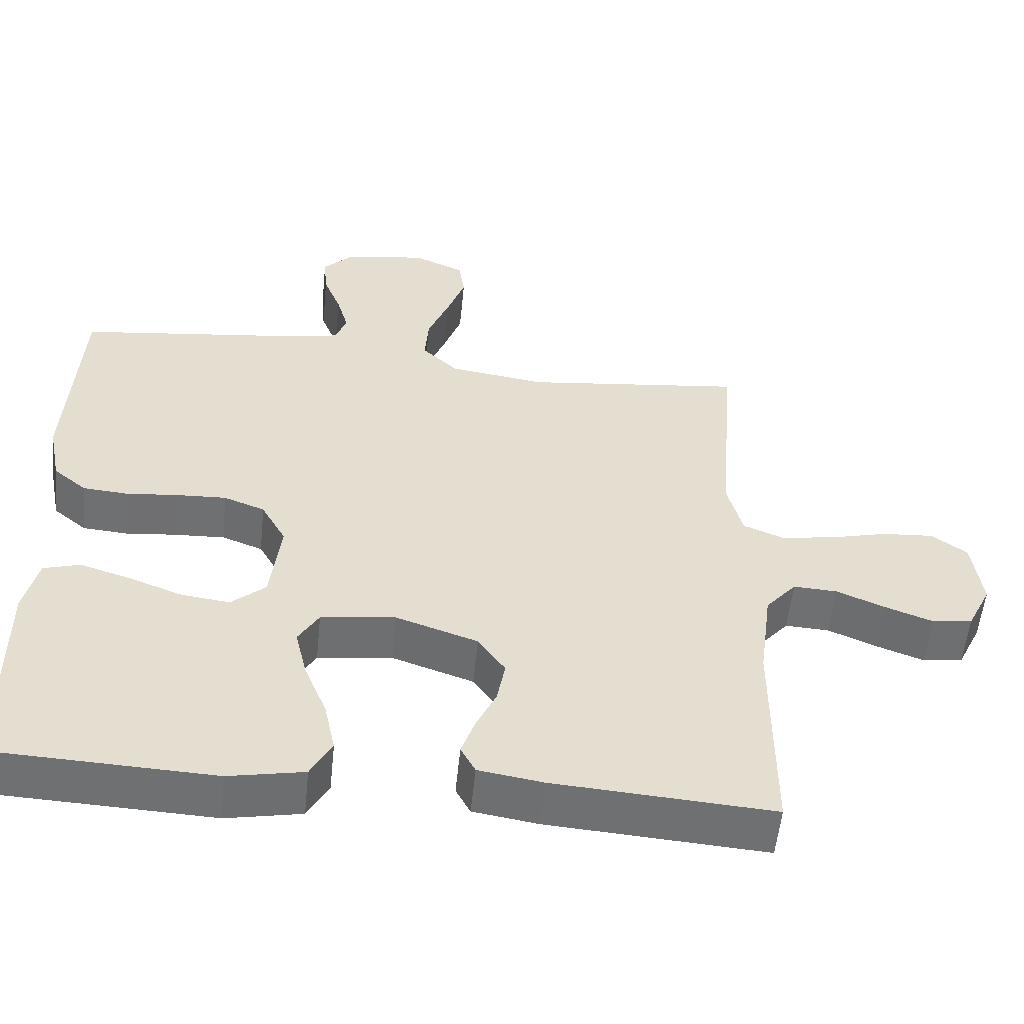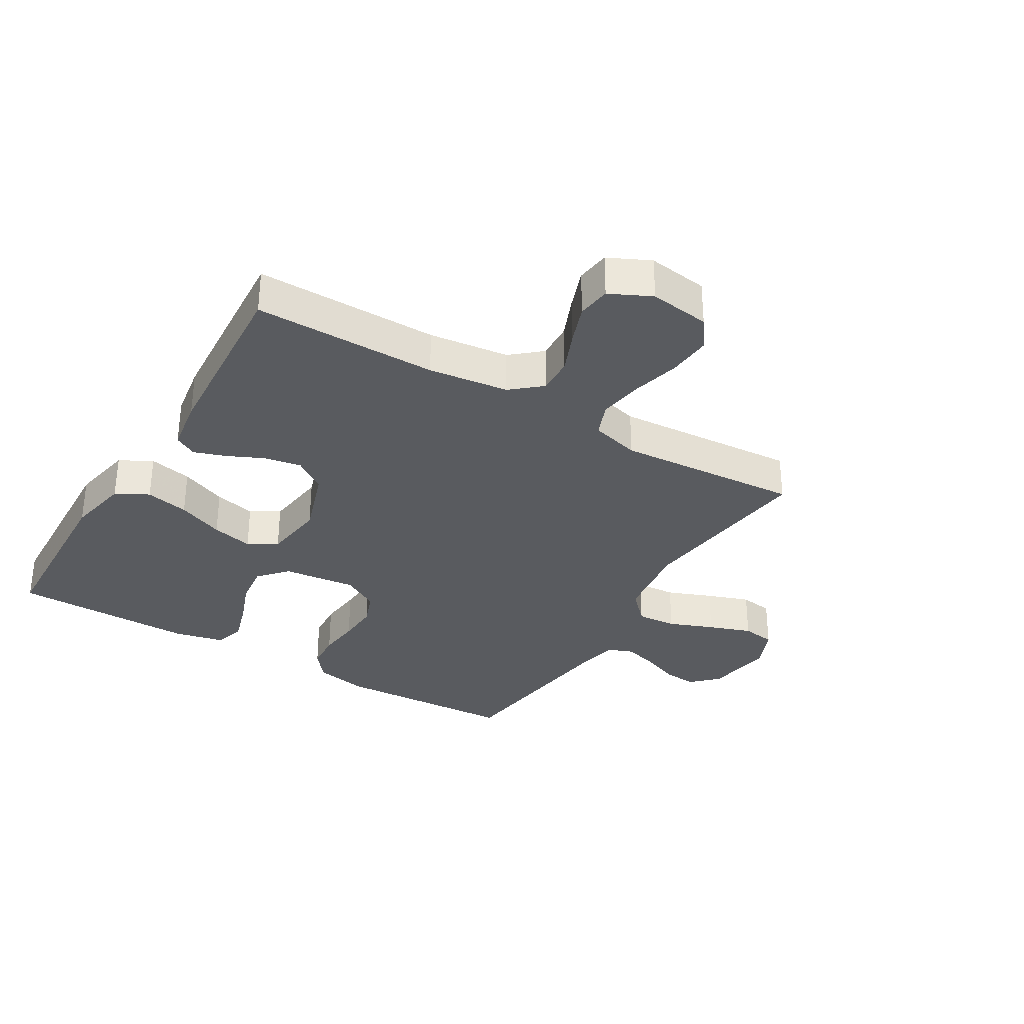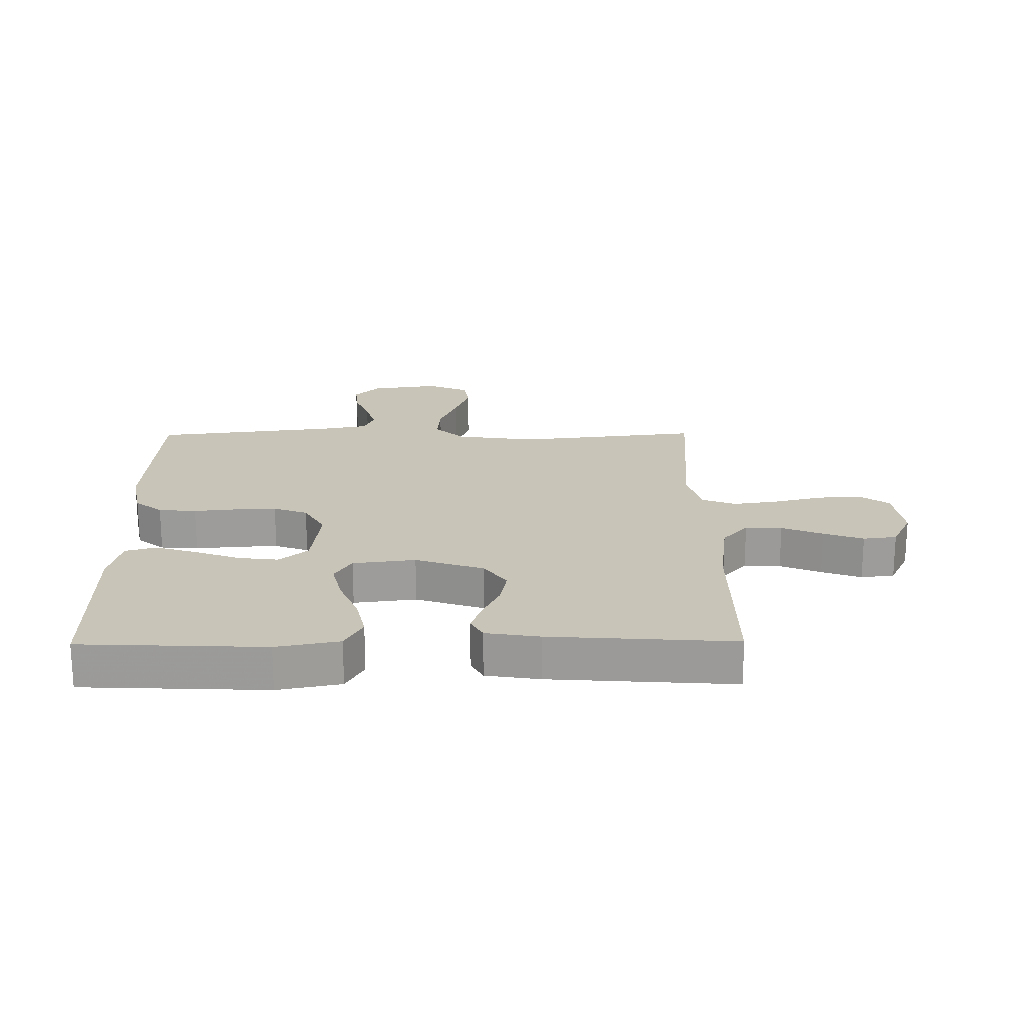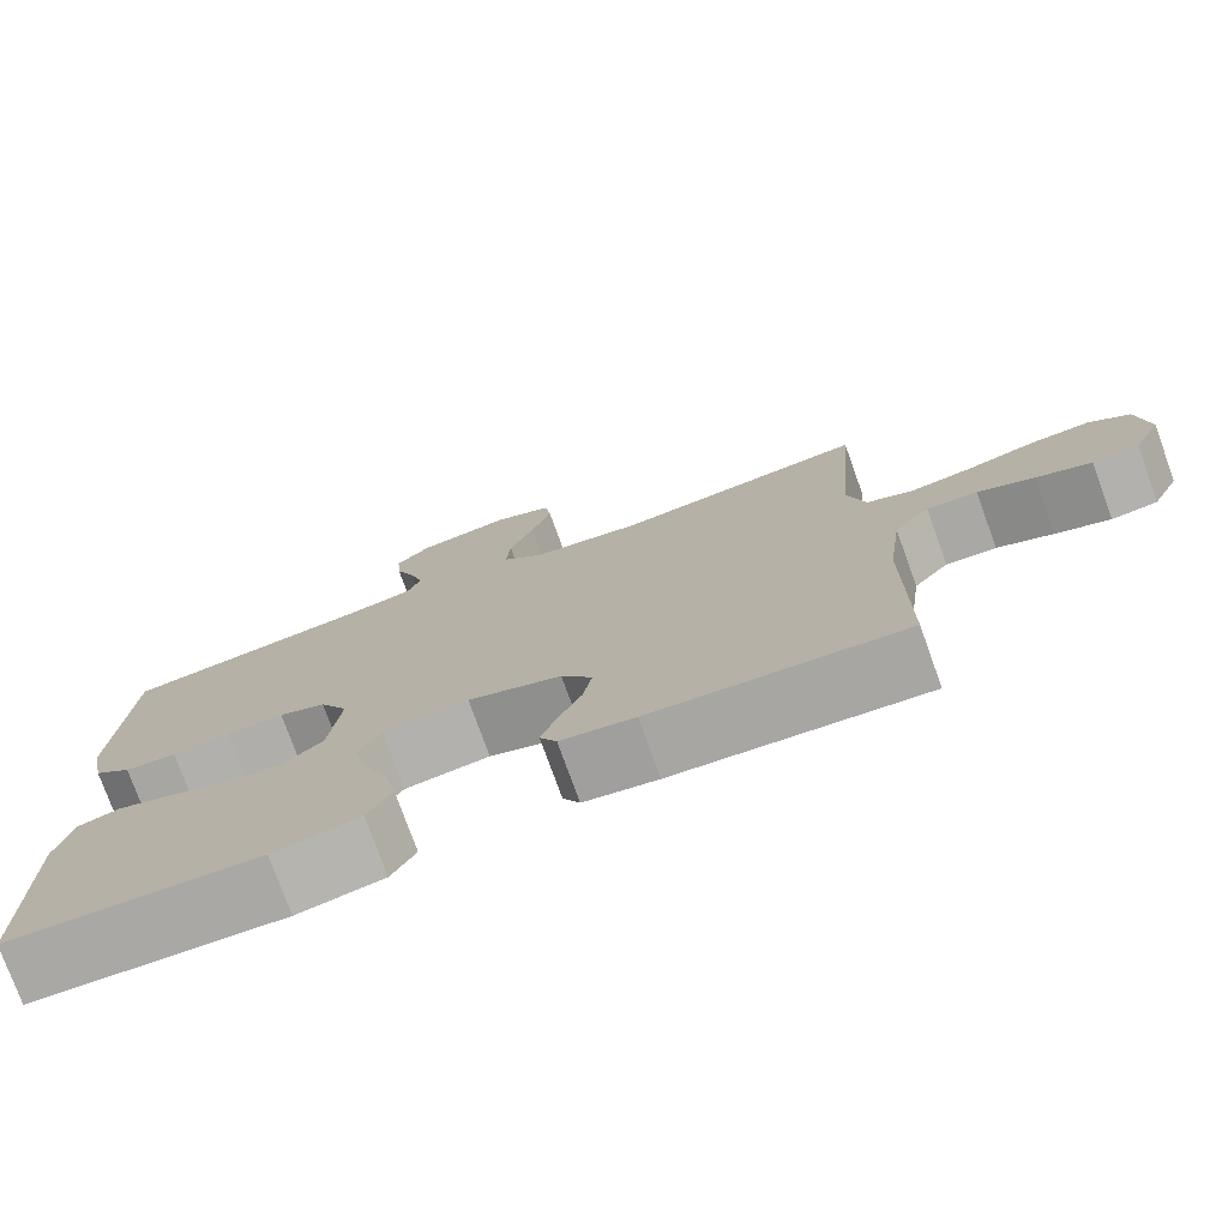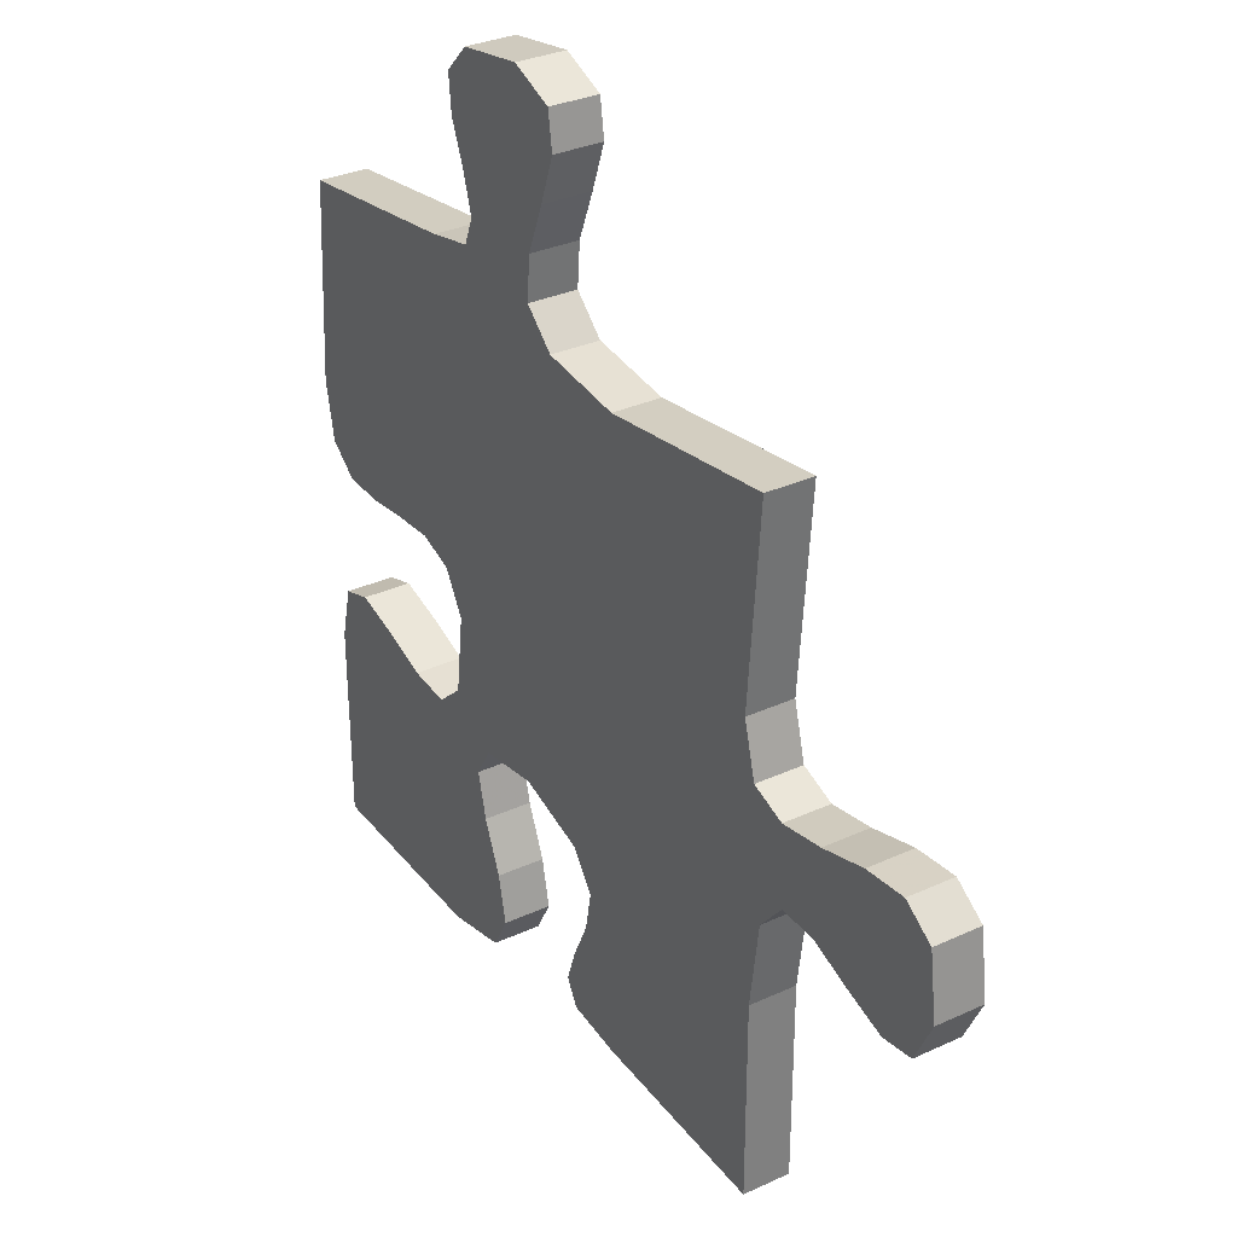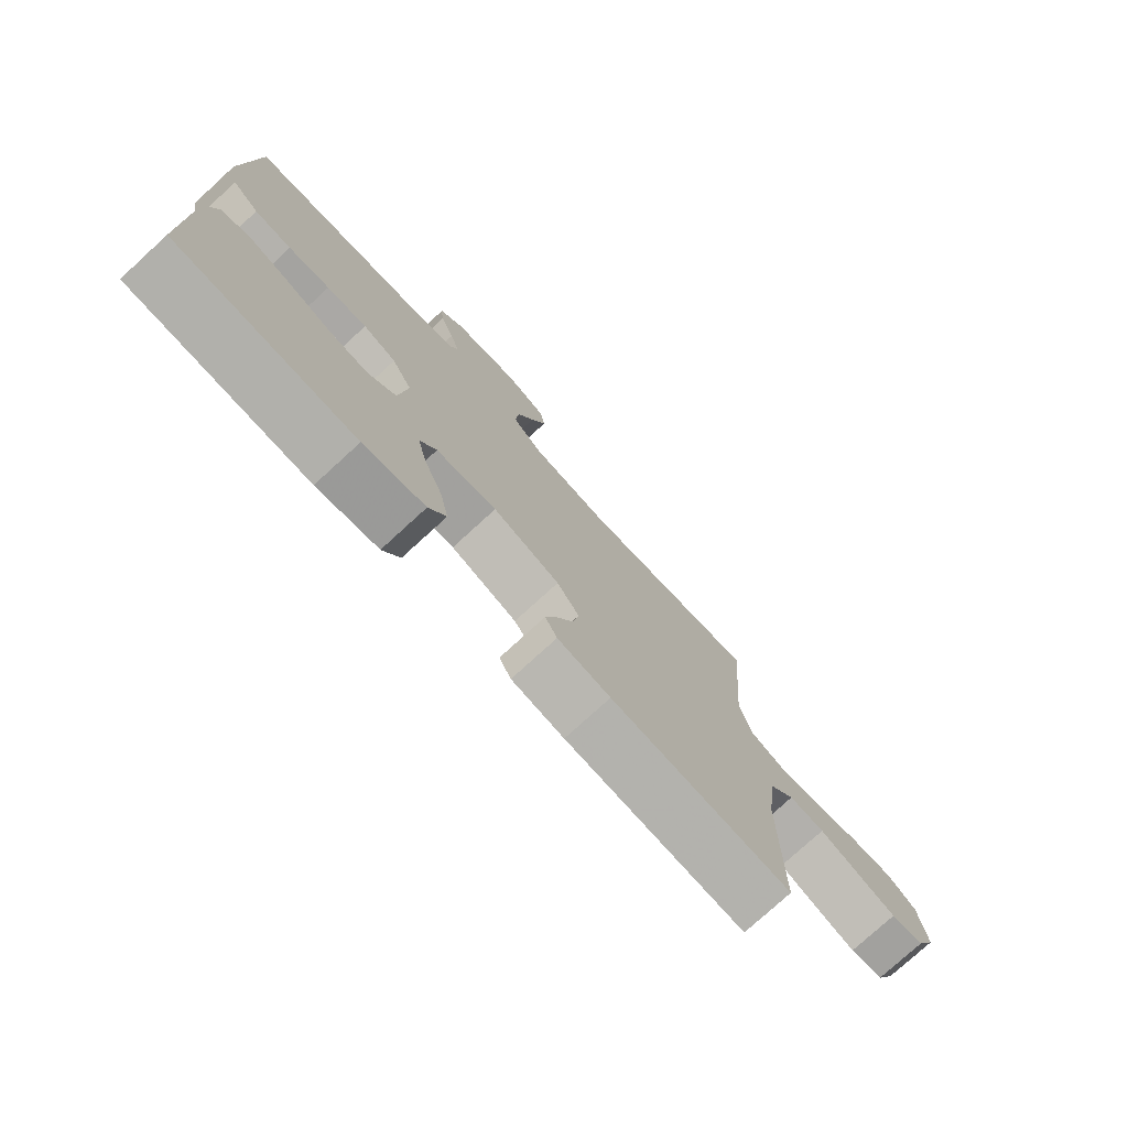
<metadata>
{"format":"obj","ext":"obj","renderer":"f3d","projection":"perspective","resolution":1024,"background":"white","views":[{"elev":-54.9,"azim":174.2,"up":"+Z"},{"elev":-32.5,"azim":-121.1,"up":"+Y"},{"elev":20.2,"azim":179.4,"up":"+Y"},{"elev":-76.4,"azim":-160.2,"up":"+Z"},{"elev":31.6,"azim":-123.1,"up":"+Z"},{"elev":-76.9,"azim":132.5,"up":"+Z"}]}
</metadata>
<code>
v -0.5 0.07 -0.5
v -0.5 0.07 -0.2
v -0.517 0.07 -0.069
v -0.559 0.07 -0.02
v -0.619 0.07 -0.023
v -0.686 0.07 -0.051
v -0.751 0.07 -0.075
v -0.806 0.07 -0.068
v -0.839 0.07 0
v -0.826 0.07 0.099
v -0.777 0.07 0.134
v -0.706 0.07 0.129
v -0.627 0.07 0.109
v -0.553 0.07 0.098
v -0.498 0.07 0.12
v -0.477 0.07 0.2
v -0.5 0.07 0.5
v -0.2 0.07 0.465
v -0.068 0.07 0.484
v -0.019 0.07 0.531
v -0.024 0.07 0.597
v -0.053 0.07 0.67
v -0.078 0.07 0.74
v -0.07 0.07 0.795
v 0 0.07 0.825
v 0.112 0.07 0.808
v 0.153 0.07 0.766
v 0.148 0.07 0.71
v 0.124 0.07 0.649
v 0.108 0.07 0.593
v 0.124 0.07 0.552
v 0.2 0.07 0.537
v 0.5 0.07 0.5
v 0.516 0.07 0.2
v 0.499 0.07 0.114
v 0.454 0.07 0.077
v 0.392 0.07 0.072
v 0.322 0.07 0.079
v 0.254 0.07 0.082
v 0.198 0.07 0.061
v 0.164 0.07 0
v 0.178 0.07 -0.12
v 0.225 0.07 -0.161
v 0.291 0.07 -0.153
v 0.365 0.07 -0.125
v 0.433 0.07 -0.104
v 0.483 0.07 -0.119
v 0.502 0.07 -0.2
v 0.5 0.07 -0.5
v 0.2 0.07 -0.513
v 0.097 0.07 -0.493
v 0.068 0.07 -0.44
v 0.083 0.07 -0.369
v 0.114 0.07 -0.293
v 0.13 0.07 -0.225
v 0.102 0.07 -0.178
v 0 0.07 -0.165
v -0.112 0.07 -0.203
v -0.149 0.07 -0.256
v -0.138 0.07 -0.316
v -0.11 0.07 -0.376
v -0.092 0.07 -0.428
v -0.112 0.07 -0.465
v -0.2 0.07 -0.479
v -0.5 0 -0.5
v -0.5 0 -0.2
v -0.517 0 -0.069
v -0.559 0 -0.02
v -0.619 0 -0.023
v -0.686 0 -0.051
v -0.751 0 -0.075
v -0.806 0 -0.068
v -0.839 0 0
v -0.826 0 0.099
v -0.777 0 0.134
v -0.706 0 0.129
v -0.627 0 0.109
v -0.553 0 0.098
v -0.498 0 0.12
v -0.477 0 0.2
v -0.5 0 0.5
v -0.2 0 0.465
v -0.068 0 0.484
v -0.019 0 0.531
v -0.024 0 0.597
v -0.053 0 0.67
v -0.078 0 0.74
v -0.07 0 0.795
v 0 0 0.825
v 0.112 0 0.808
v 0.153 0 0.766
v 0.148 0 0.71
v 0.124 0 0.649
v 0.108 0 0.593
v 0.124 0 0.552
v 0.2 0 0.537
v 0.5 0 0.5
v 0.516 0 0.2
v 0.499 0 0.114
v 0.454 0 0.077
v 0.392 0 0.072
v 0.322 0 0.079
v 0.254 0 0.082
v 0.198 0 0.061
v 0.164 0 0
v 0.178 0 -0.12
v 0.225 0 -0.161
v 0.291 0 -0.153
v 0.365 0 -0.125
v 0.433 0 -0.104
v 0.483 0 -0.119
v 0.502 0 -0.2
v 0.5 0 -0.5
v 0.2 0 -0.513
v 0.097 0 -0.493
v 0.068 0 -0.44
v 0.083 0 -0.369
v 0.114 0 -0.293
v 0.13 0 -0.225
v 0.102 0 -0.178
v 0 0 -0.165
v -0.112 0 -0.203
v -0.149 0 -0.256
v -0.138 0 -0.316
v -0.11 0 -0.376
v -0.092 0 -0.428
v -0.112 0 -0.465
v -0.2 0 -0.479
f 63 64 1 2
f 60 61 62 63
f 59 60 63 2
f 58 59 2 3
f 57 58 3 4
f 56 57 4
f 51 52 53 54
f 51 54 55
f 50 51 55
f 49 50 55
f 48 49 55 56
f 44 45 46 47
f 44 47 48
f 43 44 48 56
f 35 36 37 38
f 35 38 39
f 32 33 34 35
f 31 32 35 39
f 30 31 39 40
f 26 27 28 29
f 26 29 30
f 25 26 30
f 21 22 23 24
f 21 24 25 30
f 16 17 18
f 15 16 18 19
f 10 11 12 13
f 10 13 14
f 9 10 14
f 8 9 14
f 5 6 7 8
f 5 8 14 15
f 42 43 56 4
f 21 30 40 41
f 20 21 41 42
f 19 20 42 4
f 4 5 15 19
f 66 65 128 127
f 127 126 125 124
f 66 127 124 123
f 67 66 123 122
f 68 67 122 121
f 68 121 120
f 118 117 116 115
f 119 118 115
f 119 115 114
f 119 114 113
f 120 119 113 112
f 111 110 109 108
f 112 111 108
f 120 112 108 107
f 102 101 100 99
f 103 102 99
f 99 98 97 96
f 103 99 96 95
f 104 103 95 94
f 93 92 91 90
f 94 93 90
f 94 90 89
f 88 87 86 85
f 94 89 88 85
f 82 81 80
f 83 82 80 79
f 77 76 75 74
f 78 77 74
f 78 74 73
f 78 73 72
f 72 71 70 69
f 79 78 72 69
f 68 120 107 106
f 105 104 94 85
f 106 105 85 84
f 68 106 84 83
f 83 79 69 68
f 1 65 66 2
f 2 66 67 3
f 3 67 68 4
f 4 68 69 5
f 5 69 70 6
f 6 70 71 7
f 7 71 72 8
f 8 72 73 9
f 9 73 74 10
f 10 74 75 11
f 11 75 76 12
f 12 76 77 13
f 13 77 78 14
f 14 78 79 15
f 15 79 80 16
f 16 80 81 17
f 17 81 82 18
f 18 82 83 19
f 19 83 84 20
f 20 84 85 21
f 21 85 86 22
f 22 86 87 23
f 23 87 88 24
f 24 88 89 25
f 25 89 90 26
f 26 90 91 27
f 27 91 92 28
f 28 92 93 29
f 29 93 94 30
f 30 94 95 31
f 31 95 96 32
f 32 96 97 33
f 33 97 98 34
f 34 98 99 35
f 35 99 100 36
f 36 100 101 37
f 37 101 102 38
f 38 102 103 39
f 39 103 104 40
f 40 104 105 41
f 41 105 106 42
f 42 106 107 43
f 43 107 108 44
f 44 108 109 45
f 45 109 110 46
f 46 110 111 47
f 47 111 112 48
f 48 112 113 49
f 49 113 114 50
f 50 114 115 51
f 51 115 116 52
f 52 116 117 53
f 53 117 118 54
f 54 118 119 55
f 55 119 120 56
f 56 120 121 57
f 57 121 122 58
f 58 122 123 59
f 59 123 124 60
f 60 124 125 61
f 61 125 126 62
f 62 126 127 63
f 63 127 128 64
f 64 128 65 1

</code>
